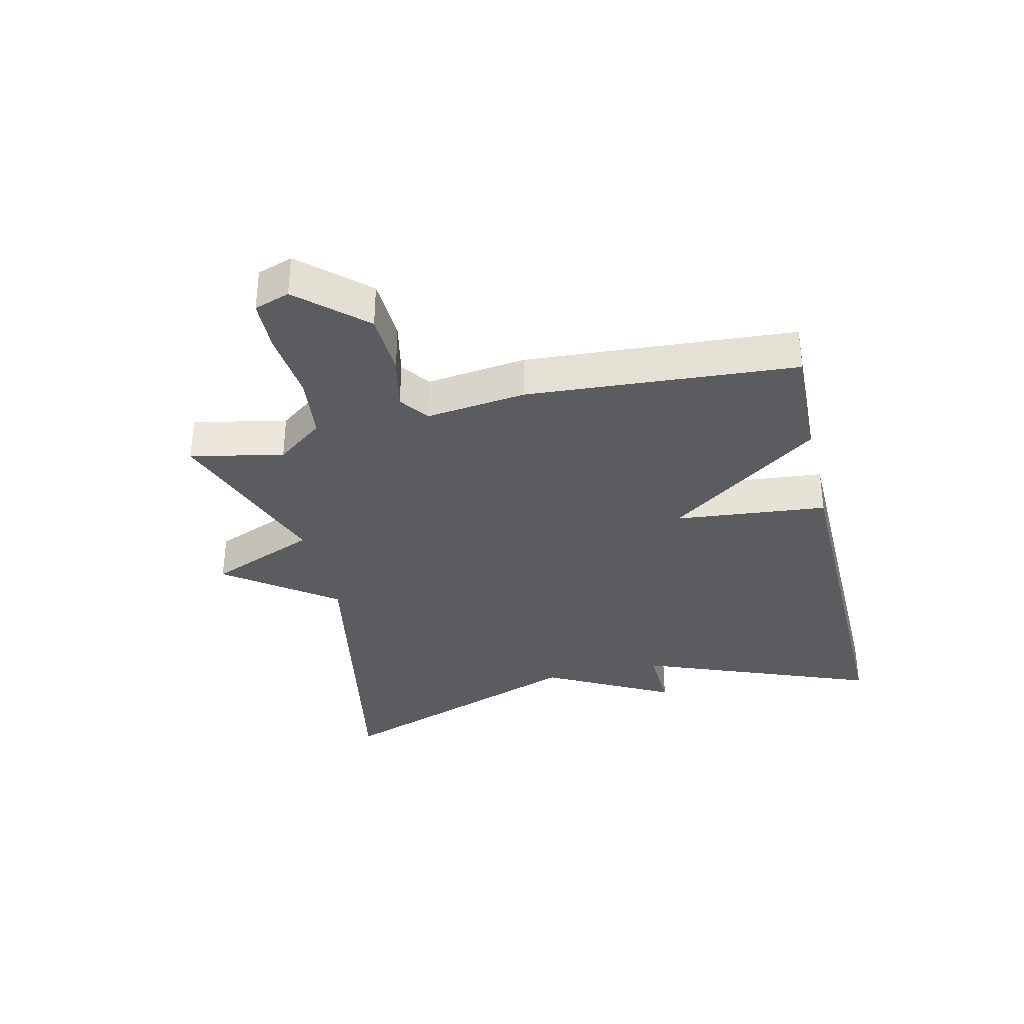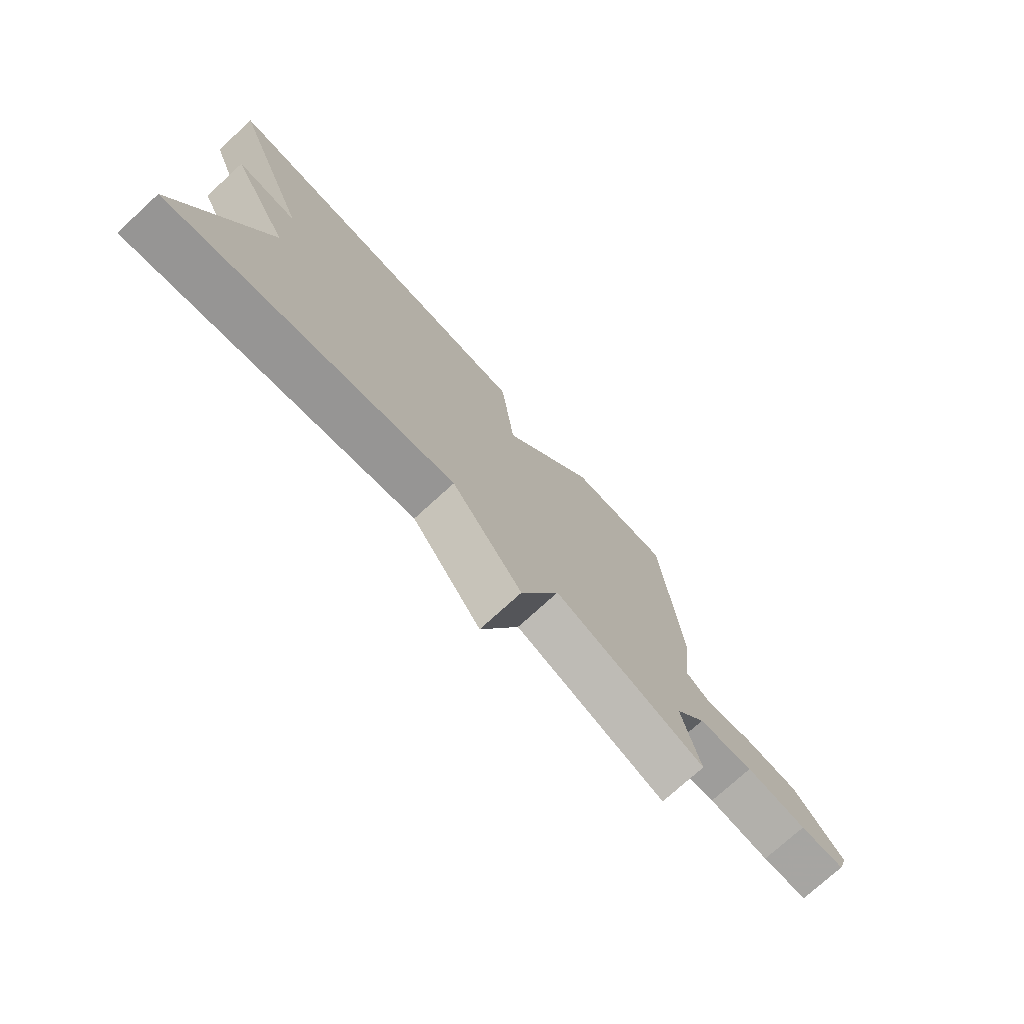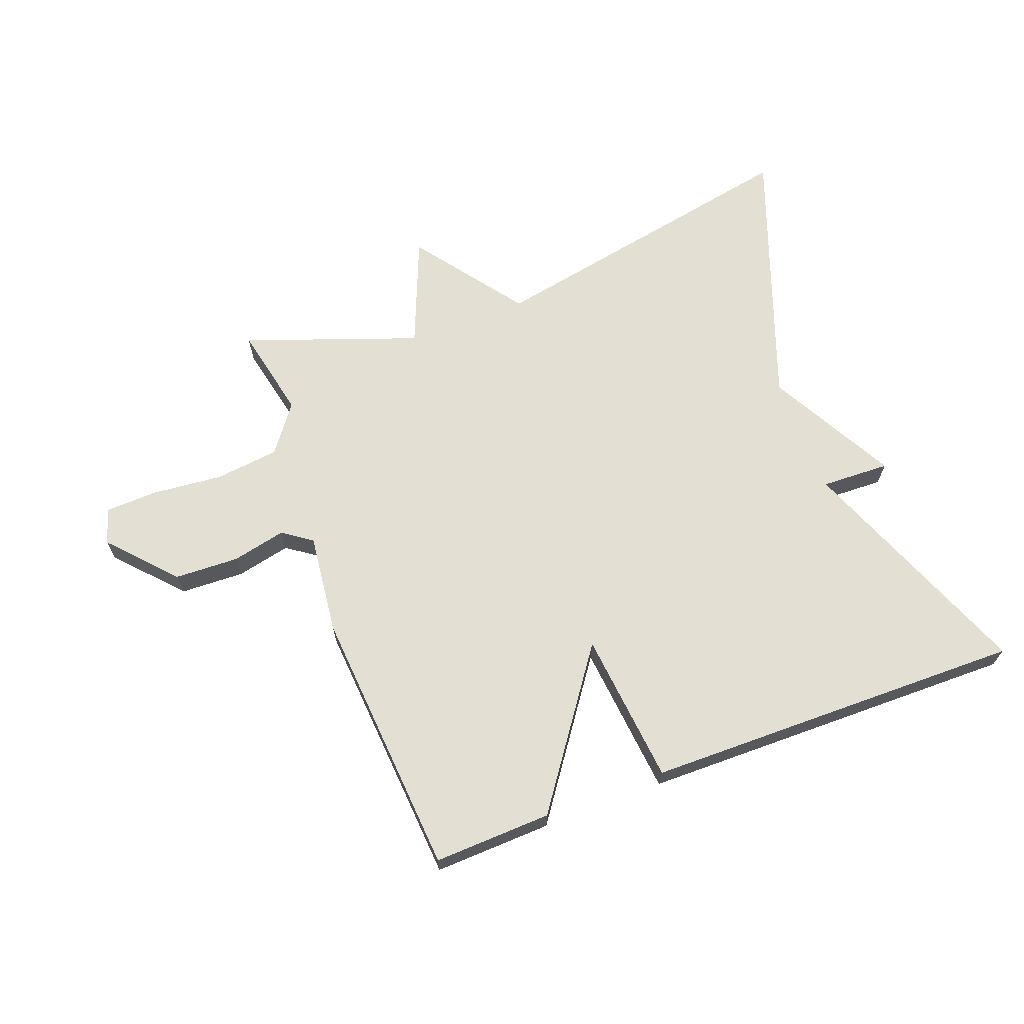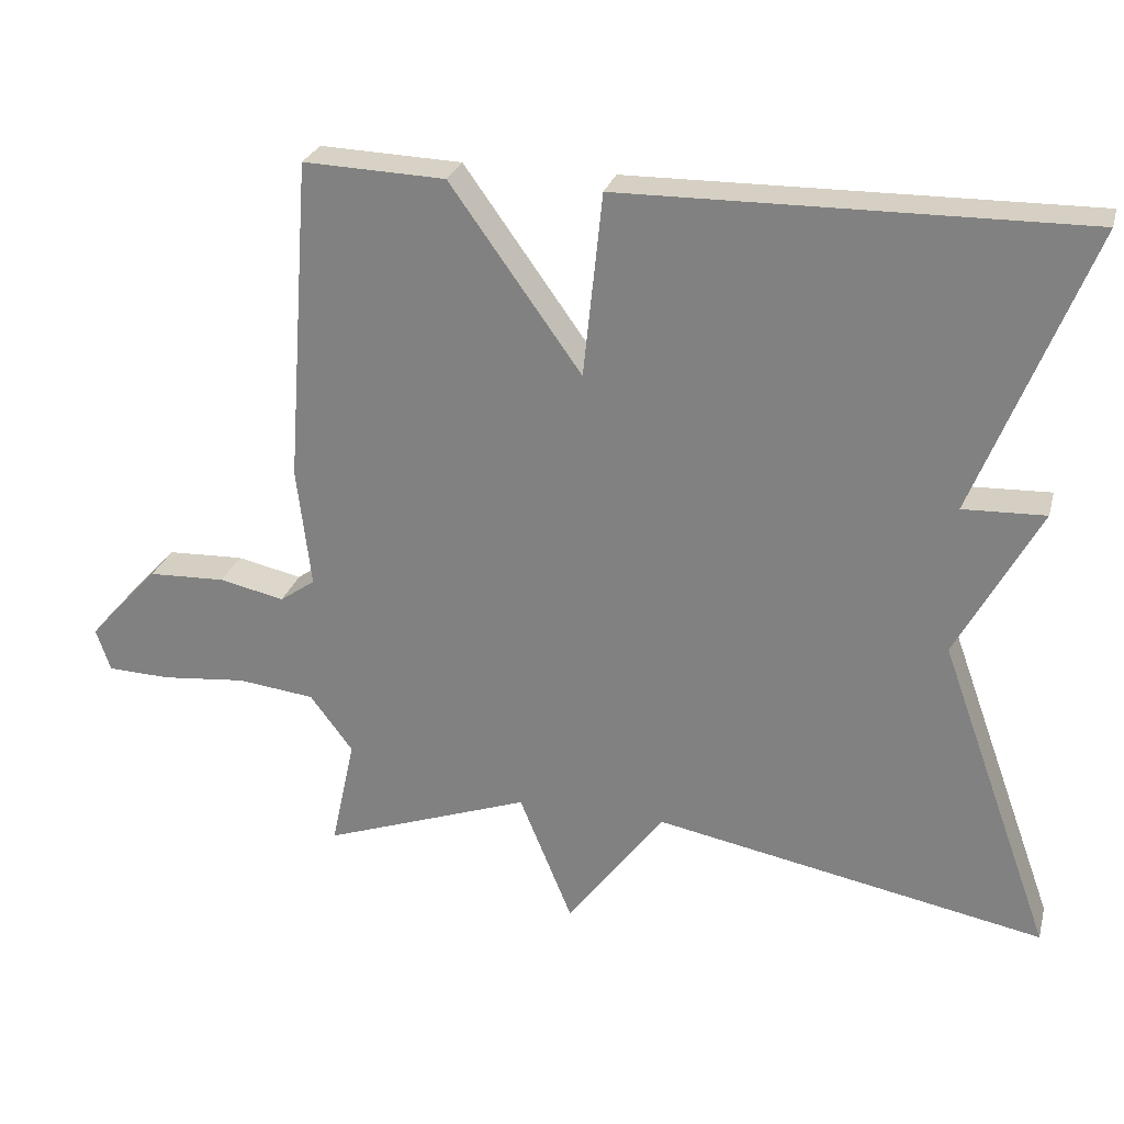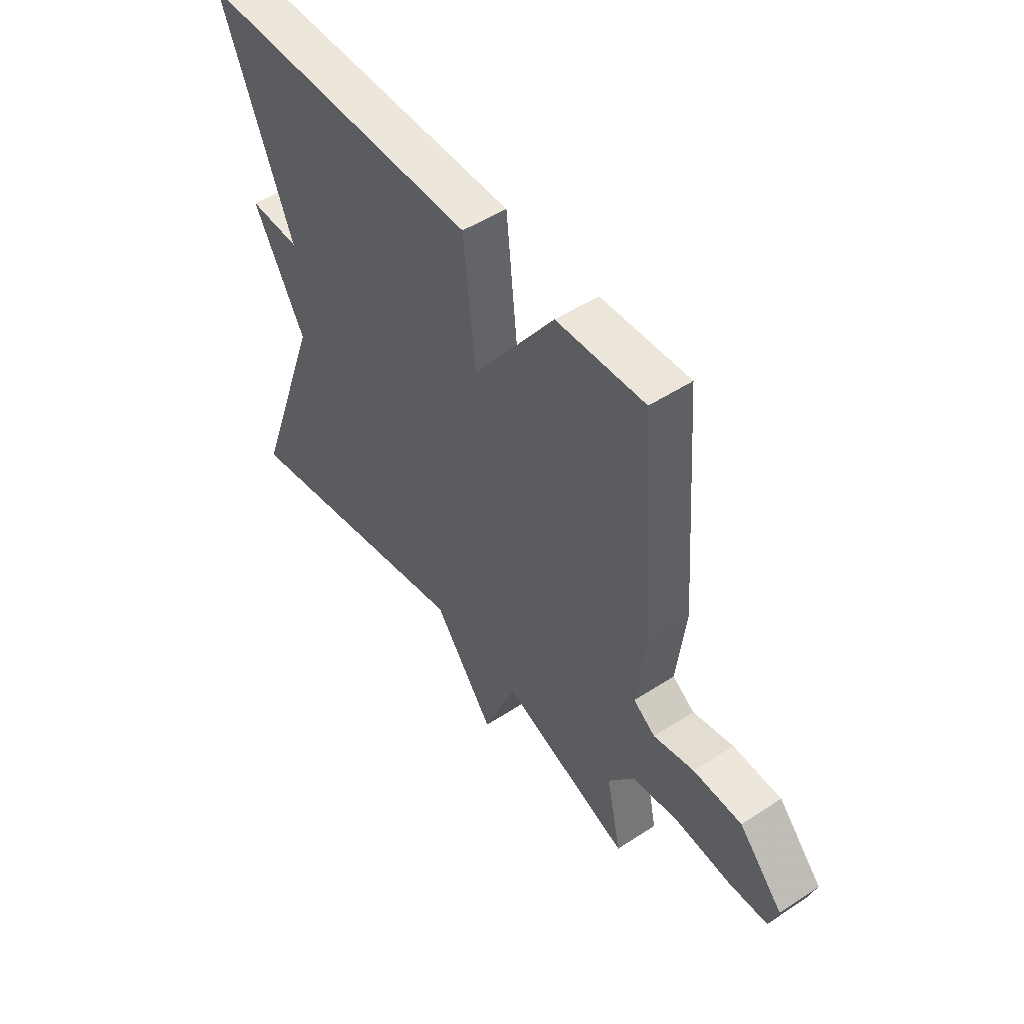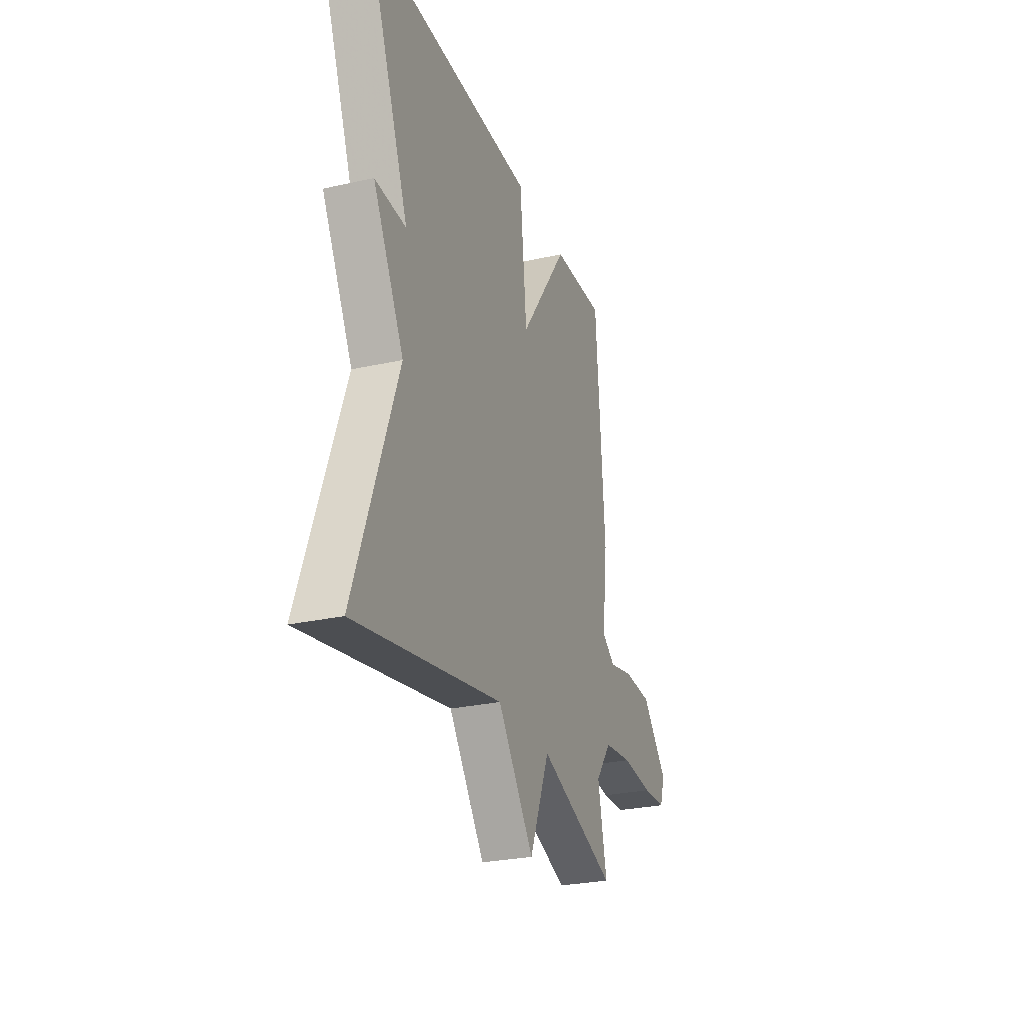
<metadata>
{"format":"obj","ext":"obj","renderer":"f3d","projection":"perspective","resolution":1024,"background":"white","views":[{"elev":-34.6,"azim":-76.6,"up":"+Y"},{"elev":-75.2,"azim":132.4,"up":"+Z"},{"elev":67.1,"azim":-20.6,"up":"+Y"},{"elev":26.6,"azim":14.5,"up":"+Z"},{"elev":49.8,"azim":-125.8,"up":"+Z"},{"elev":-27.2,"azim":109.1,"up":"+Z"}]}
</metadata>
<code>
v 0.5 0.07 -0.5
v -0.022 0.07 -0.4
v -0.151 0.07 -0.574
v -0.222 0.07 -0.4
v -0.5 0.07 -0.5
v -0.468 0.07 -0.351
v -0.525 0.07 -0.275
v -0.628 0.07 -0.263
v -0.741 0.07 -0.274
v -0.825 0.07 -0.271
v -0.844 0.07 -0.214
v -0.75 0.07 -0.111
v -0.647 0.07 -0.107
v -0.56 0.07 -0.126
v -0.513 0.07 -0.093
v -0.532 0.07 0.068
v -0.5 0.07 0.5
v -0.311 0.07 0.493
v -0.136 0.07 0.248
v -0.111 0.07 0.493
v 0.5 0.07 0.5
v 0.349 0.07 0.119
v 0.459 0.07 0.123
v 0.349 0.07 -0.081
v 0.5 0 -0.5
v -0.022 0 -0.4
v -0.151 0 -0.574
v -0.222 0 -0.4
v -0.5 0 -0.5
v -0.468 0 -0.351
v -0.525 0 -0.275
v -0.628 0 -0.263
v -0.741 0 -0.274
v -0.825 0 -0.271
v -0.844 0 -0.214
v -0.75 0 -0.111
v -0.647 0 -0.107
v -0.56 0 -0.126
v -0.513 0 -0.093
v -0.532 0 0.068
v -0.5 0 0.5
v -0.311 0 0.493
v -0.136 0 0.248
v -0.111 0 0.493
v 0.5 0 0.5
v 0.349 0 0.119
v 0.459 0 0.123
v 0.349 0 -0.081
f 22 23 24
f 19 20 21 22
f 19 22 24
f 17 18 19
f 16 17 19
f 15 16 19
f 24 1 2
f 19 24 2
f 15 19 2
f 12 13 14
f 11 12 14
f 10 11 14
f 9 10 14
f 8 9 14
f 7 8 14 15
f 6 7 15 2
f 4 5 6
f 2 3 4
f 2 4 6
f 48 47 46
f 46 45 44 43
f 48 46 43
f 43 42 41
f 43 41 40
f 43 40 39
f 26 25 48
f 26 48 43
f 26 43 39
f 38 37 36
f 38 36 35
f 38 35 34
f 38 34 33
f 38 33 32
f 39 38 32 31
f 26 39 31 30
f 30 29 28
f 28 27 26
f 30 28 26
f 1 25 26 2
f 2 26 27 3
f 3 27 28 4
f 4 28 29 5
f 5 29 30 6
f 6 30 31 7
f 7 31 32 8
f 8 32 33 9
f 9 33 34 10
f 10 34 35 11
f 11 35 36 12
f 12 36 37 13
f 13 37 38 14
f 14 38 39 15
f 15 39 40 16
f 16 40 41 17
f 17 41 42 18
f 18 42 43 19
f 19 43 44 20
f 20 44 45 21
f 21 45 46 22
f 22 46 47 23
f 23 47 48 24
f 24 48 25 1

</code>
